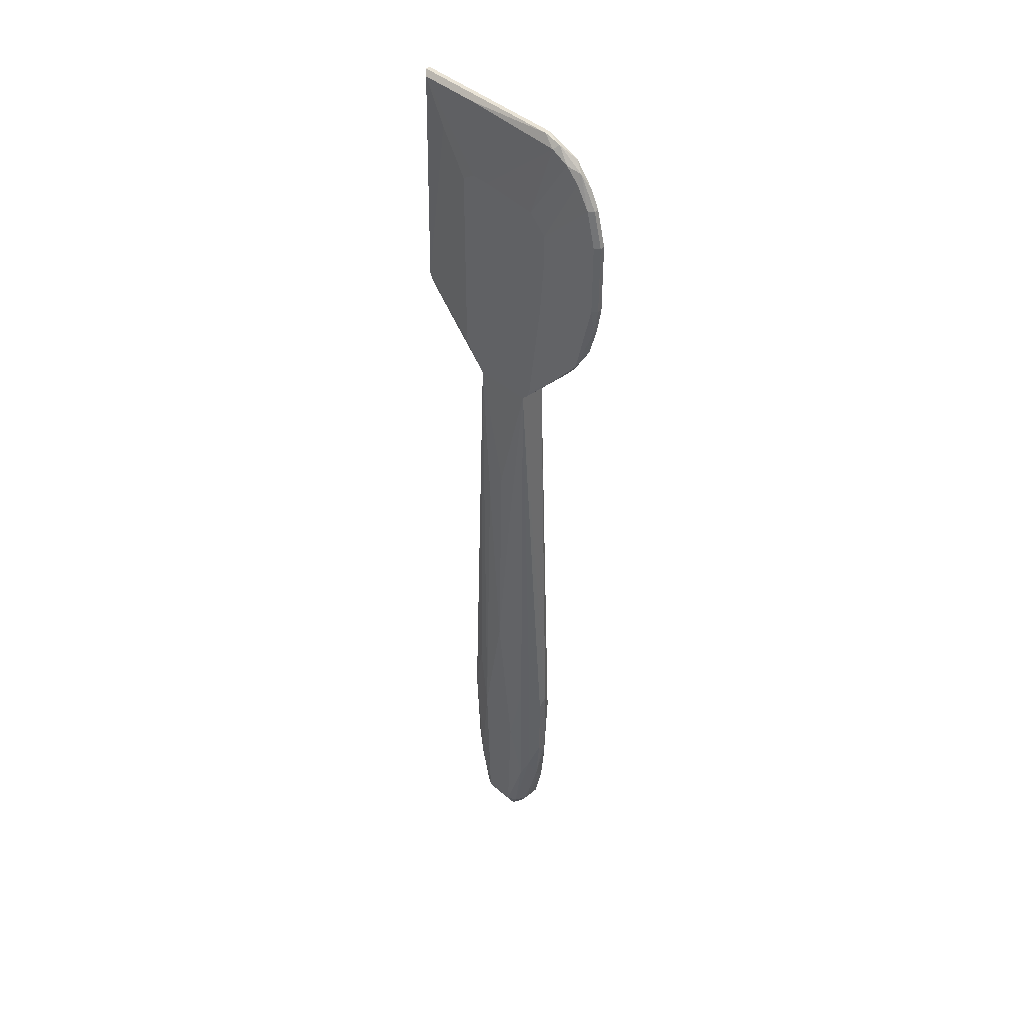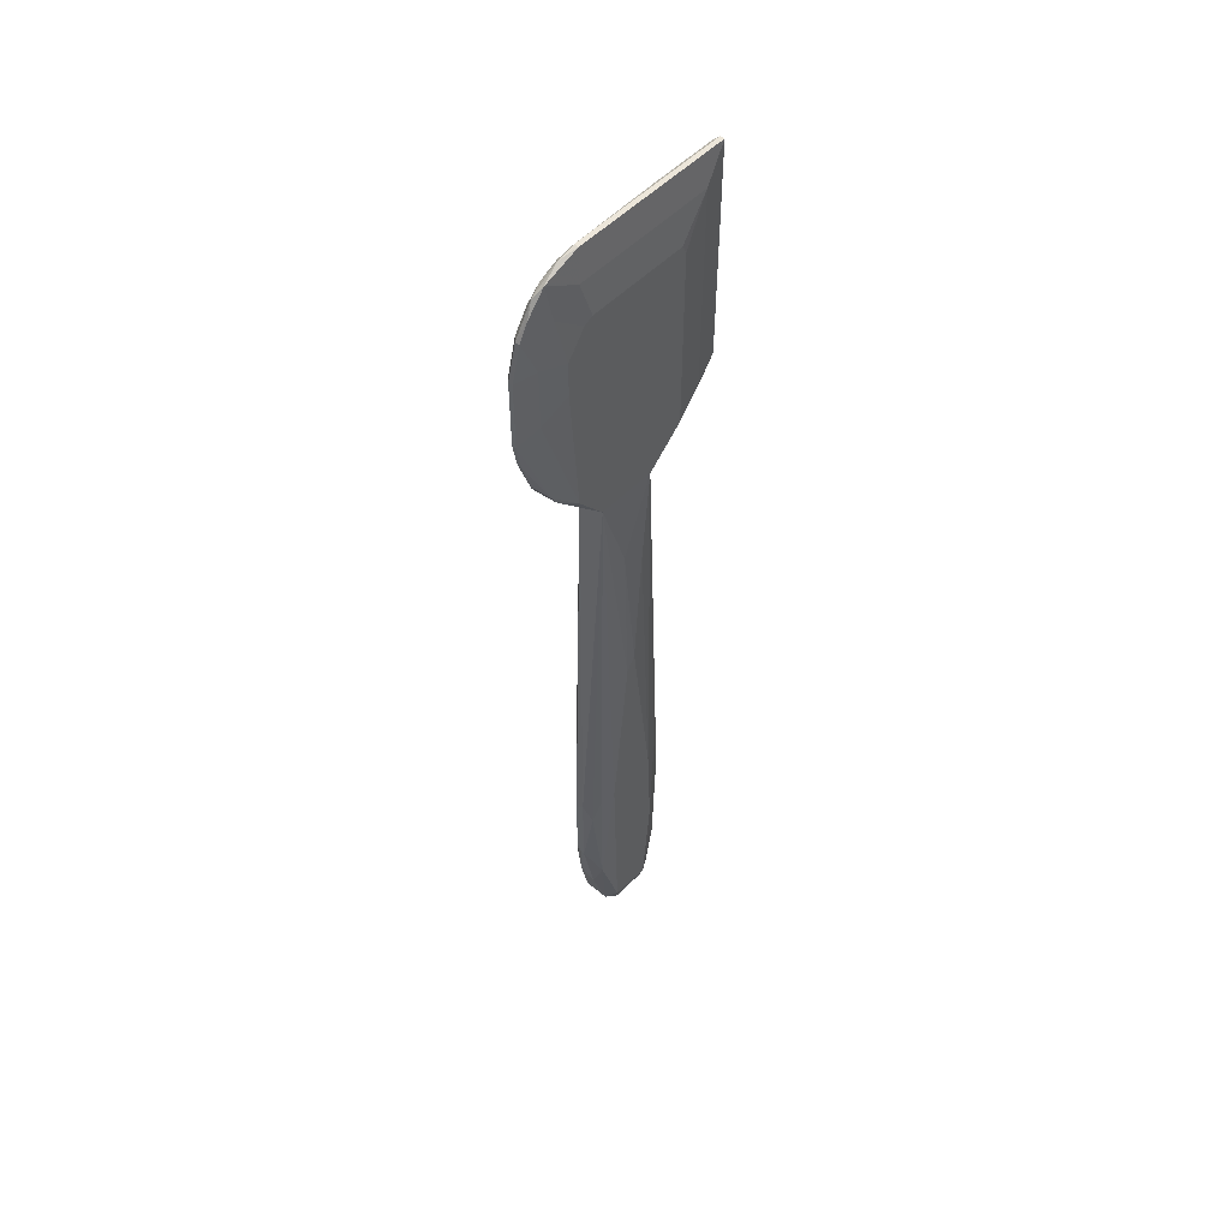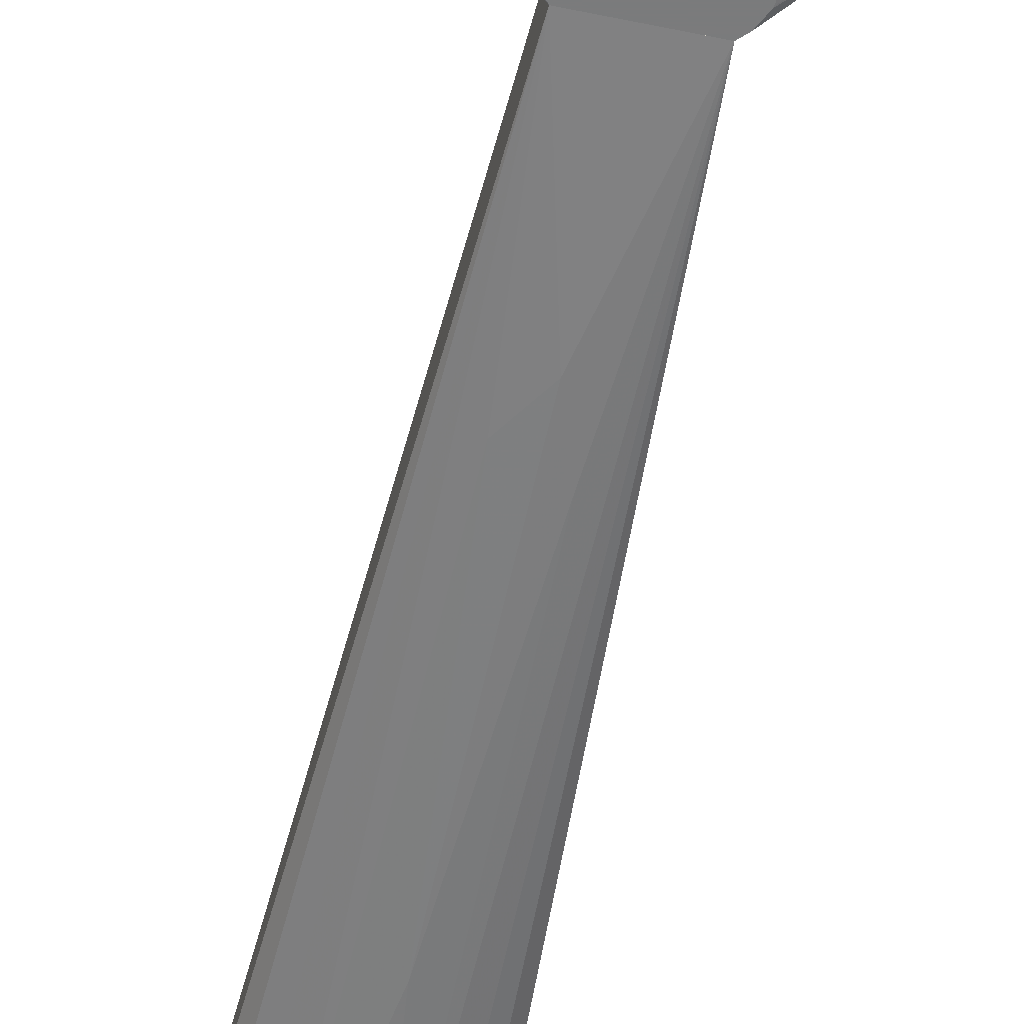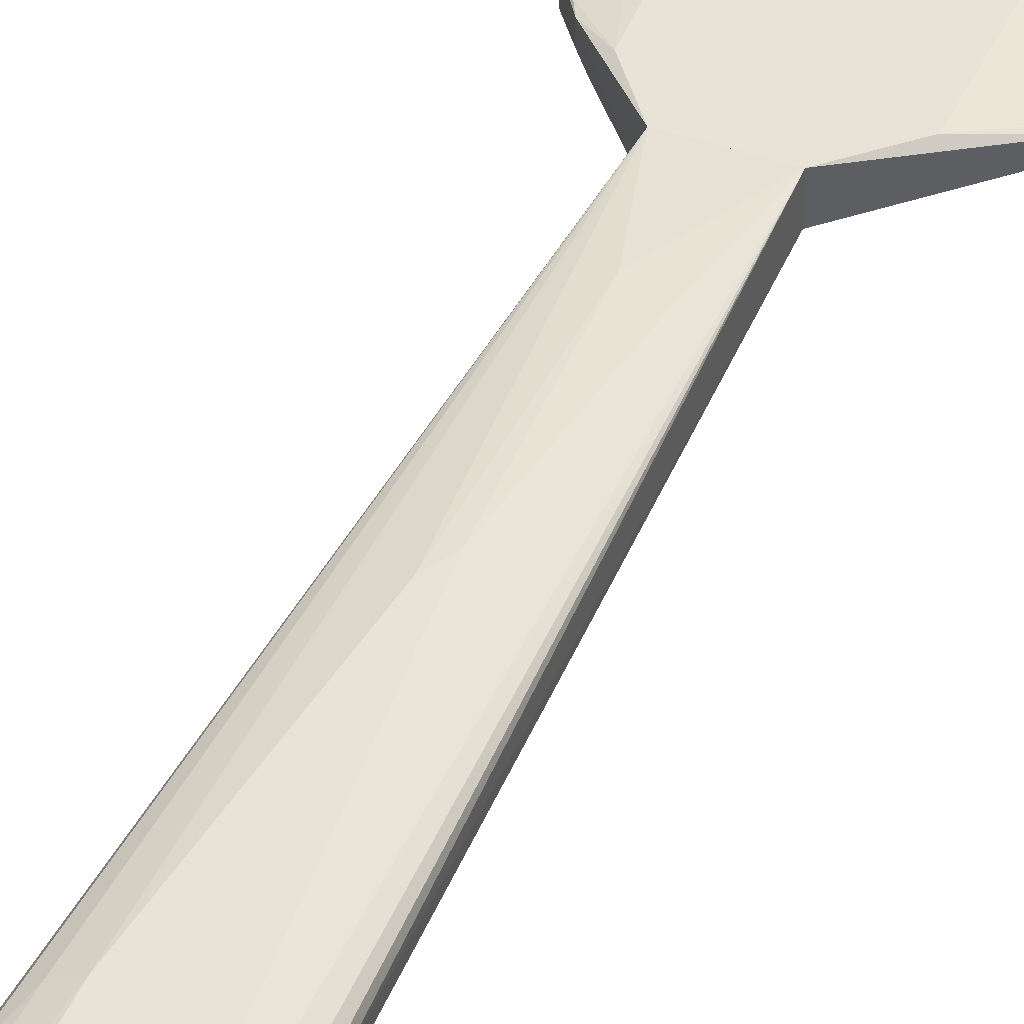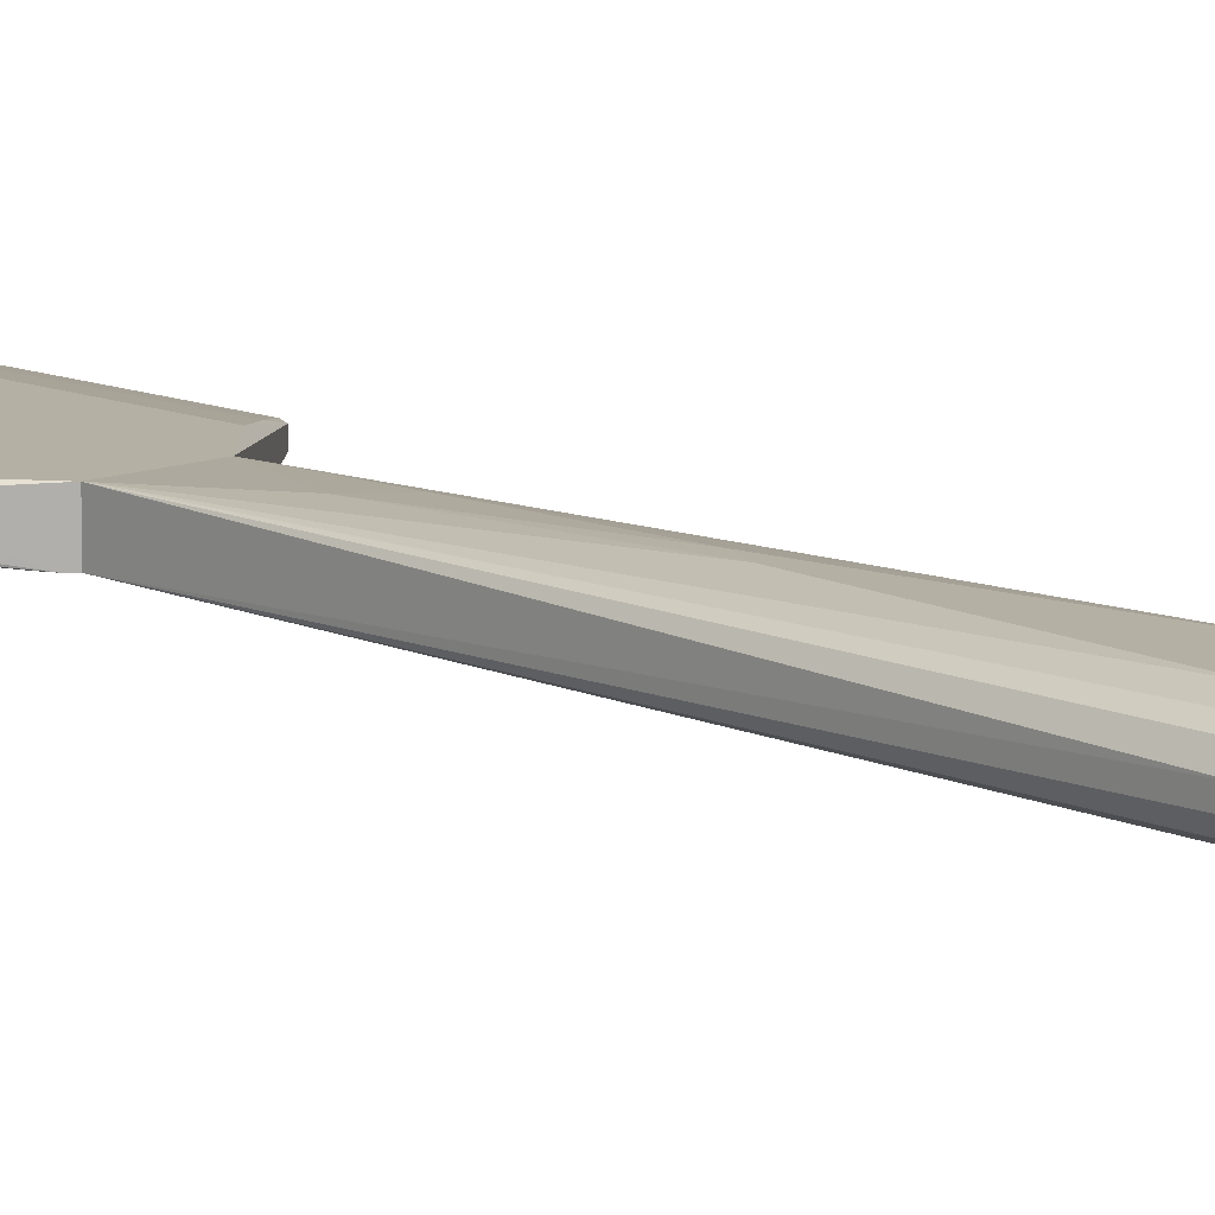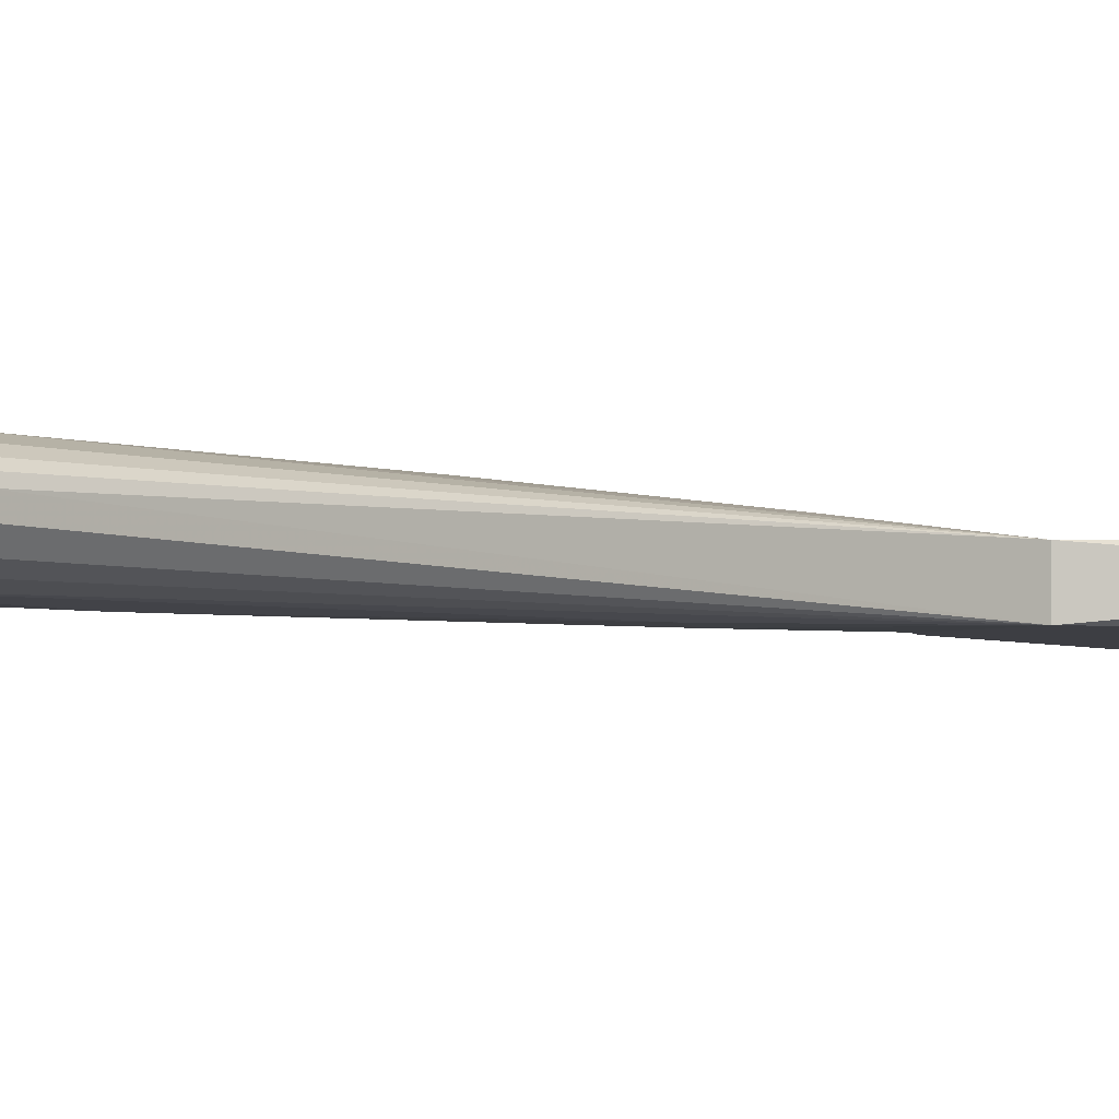
<metadata>
{"format":"obj","ext":"obj","renderer":"f3d","projection":"perspective","resolution":1024,"background":"white","views":[{"elev":43.8,"azim":-134.7,"up":"+Y"},{"elev":54.2,"azim":-46.5,"up":"+Y"},{"elev":-58.4,"azim":167.8,"up":"+Z"},{"elev":41.7,"azim":23.0,"up":"+Z"},{"elev":11.6,"azim":-44.0,"up":"+Z"},{"elev":-3.7,"azim":45.2,"up":"+Z"}]}
</metadata>
<code>
o convex_0
v 0.00872 -0.1575 -0.001388
v -0.01373 -0.1292 -0.000207
v -0.01373 -0.1292 0.000974
v 0.007539 0.01738 0.003338
v -0.007824 0.01738 -0.003751
v 0.005174 -0.1575 0.005702
v -0.007824 0.01738 0.003338
v 0.005174 -0.115 -0.006116
v -0.004277 -0.1575 -0.006116
v 0.007539 0.01738 -0.003751
v 0.01345 -0.1185 0.002155
v -0.005459 -0.1563 0.005702
v 0.000446 -0.0441 0.005702
v 0.01226 -0.1126 -0.003751
v -0.01137 -0.09962 -0.003751
v -0.01018 -0.102 0.004519
v -0.00073 -0.07834 -0.006116
v 0.003992 -0.1575 -0.006116
v 0.007539 -0.1268 0.005702
v -0.005459 -0.1622 -0.001388
v -0.01373 -0.1043 0.000974
v 0.01345 -0.1031 -0.001388
v 0.01226 -0.1421 -0.001388
v -0.00664 -0.1008 0.005702
v -0.005459 -0.1221 -0.006116
v -0.01255 -0.141 -0.001388
v 0.002811 -0.1634 0.002155
v -0.01255 -0.1102 0.003338
v -0.01373 -0.1067 -0.001388
v -0.01137 -0.1351 -0.003751
v 0.01108 -0.148 0.002155
v -0.007824 -0.1587 0.003338
v 0.01226 -0.1079 0.003338
v -0.00073 -0.01572 -0.004932
v -0.01018 -0.1386 0.004519
v -0.009005 -0.1563 -0.002569
v 0.003992 -0.1622 -0.003751
v 0.009899 -0.1421 0.004519
v 0.00872 -0.1445 -0.004932
v -0.001914 -0.003899 0.004519
v 0.01345 -0.102 0.000974
v -0.009005 -0.102 -0.004932
v -0.001914 -0.04884 0.005702
v -0.004277 -0.1611 0.004519
v 0.003992 -0.02282 -0.004932
v 0.01345 -0.1303 -0.001388
v 0.006355 -0.09843 0.005702
v 0.009899 -0.09723 0.004519
v 0.007539 -0.1599 0.002155
v 0.007539 -0.1587 -0.003751
v -0.01137 -0.1457 0.002155
v 0.00872 -0.09723 -0.004932
v -0.009005 -0.141 -0.004932
v -0.004277 -0.1622 -0.003751
v 0.01345 -0.1327 0.000974
v 0.003992 -0.008642 0.004519
v 0.01345 -0.1102 0.002155
v 0.01108 -0.1374 -0.003751
v -0.003096 -0.1634 0.000974
v -0.00664 -0.1575 -0.004932
v -0.004277 -0.02636 -0.004932
v 0.007539 -0.1563 0.004519
v -0.01373 -0.1268 -0.001388
v 0.003992 -0.1611 0.004519
f 49 62 64
f 4 5 7
f 5 4 10
f 12 6 13
f 8 9 17
f 9 8 18
f 13 6 19
f 2 3 21
f 7 5 21
f 14 10 22
f 12 13 24
f 7 16 24
f 17 9 25
f 3 2 26
f 16 7 28
f 21 3 28
f 7 21 28
f 5 15 29
f 2 21 29
f 21 5 29
f 29 15 30
f 1 23 31
f 5 10 34
f 12 24 35
f 24 16 35
f 28 3 35
f 16 28 35
f 32 12 35
f 26 30 36
f 20 32 36
f 9 18 37
f 19 6 38
f 11 33 38
f 33 19 38
f 8 14 39
f 18 8 39
f 4 7 40
f 10 4 41
f 22 10 41
f 11 22 41
f 15 5 42
f 5 25 42
f 30 15 42
f 7 24 43
f 24 13 43
f 40 7 43
f 13 40 43
f 6 12 44
f 12 32 44
f 10 8 45
f 8 17 45
f 34 10 45
f 17 34 45
f 22 11 46
f 14 22 46
f 13 19 47
f 47 19 48
f 33 4 48
f 19 33 48
f 4 47 48
f 1 31 49
f 27 37 49
f 49 37 50
f 23 1 50
f 37 18 50
f 18 39 50
f 1 49 50
f 3 26 51
f 35 3 51
f 32 35 51
f 26 36 51
f 36 32 51
f 8 10 52
f 14 8 52
f 10 14 52
f 25 9 53
f 42 25 53
f 30 42 53
f 20 36 54
f 9 37 54
f 31 23 55
f 38 31 55
f 11 38 55
f 46 11 55
f 23 46 55
f 4 40 56
f 40 13 56
f 47 4 56
f 13 47 56
f 4 33 57
f 33 11 57
f 41 4 57
f 11 41 57
f 39 14 58
f 14 46 58
f 46 23 58
f 23 50 58
f 50 39 58
f 32 20 59
f 37 27 59
f 27 44 59
f 44 32 59
f 20 54 59
f 54 37 59
f 36 30 60
f 53 9 60
f 30 53 60
f 9 54 60
f 54 36 60
f 25 5 61
f 17 25 61
f 5 34 61
f 34 17 61
f 38 6 62
f 31 38 62
f 49 31 62
f 26 2 63
f 2 29 63
f 30 26 63
f 29 30 63
f 6 44 64
f 44 27 64
f 27 49 64
f 62 6 64
o convex_1
v 0.02999 0.09892 0.000975
v -0.03028 0.05638 -0.000207
v -0.02909 0.04929 -0.000207
v 0.01344 0.07645 -0.003752
v 0.007533 0.01738 0.003339
v 0.007533 0.01738 -0.003752
v -0.02082 0.09537 0.000975
v 0.02999 0.03748 -0.001387
v -0.01728 0.07292 0.003339
v -0.01491 0.07292 -0.003752
v -0.009004 0.01857 -0.003752
v -0.01491 0.02684 0.003339
v 0.0158 0.08119 0.003339
v 0.0288 0.09773 -0.001387
v 0.02999 0.03748 0.000975
v -0.01964 0.09419 -0.001387
v -0.03028 0.07528 0.000975
v -0.02909 0.07528 -0.001387
v 0.01699 0.02684 0.003339
v -0.007824 0.01738 0.003339
v -0.02436 0.03629 -0.001387
v -0.01136 0.09892 0.000975
v 0.01344 0.02447 -0.003752
v -0.01018 0.08119 0.003339
v -0.01018 0.07763 -0.003752
v -0.02909 0.05638 -0.001387
v -0.022 0.03392 0.002157
v -0.01491 0.09655 -0.001387
v 0.02408 0.09064 0.002157
v -0.03028 0.05638 0.000975
v -0.02673 0.08474 -0.001387
v 0.0288 0.0351 0.000975
v -0.02791 0.08474 0.000975
v 0.005167 0.07882 -0.003752
v -0.01136 0.09892 -0.000207
v -0.01373 0.04929 -0.003752
v -0.01846 0.0292 -0.00257
v 0.02999 0.09892 -0.000207
v -0.02436 0.05874 0.002157
v -0.007824 0.01738 -0.003752
v -0.02082 0.03156 0.002157
v -0.02673 0.04102 0.000975
v 0.02172 0.0871 -0.00257
v -0.01964 0.08592 0.002157
v -0.01255 0.09064 0.002157
v 0.0288 0.0351 -0.001387
v 0.02408 0.03274 0.002157
v 0.01699 0.07882 0.003339
v -0.02319 0.093 -0.000207
v 0.01226 0.09773 -0.001387
v -0.03028 0.07528 -0.000207
v -0.02436 0.07528 0.002157
v -0.01964 0.0351 -0.00257
v -0.01018 0.02093 -0.003752
v -0.0161 0.09773 -0.000207
v -0.02319 0.09064 -0.001387
v -0.01728 0.06346 0.003339
v 0.009893 0.07882 -0.003752
v -0.02791 0.08474 -0.000207
v -0.01491 0.06464 -0.003752
v -0.02554 0.08946 0.000975
v -0.02082 0.03156 -0.001387
v -0.01255 0.08 0.003339
v -0.02909 0.04929 0.000975
f 106 91 128
f 68 70 74
f 74 70 75
f 69 73 76
f 73 69 77
f 72 65 79
f 77 69 83
f 70 69 84
f 69 76 84
f 70 68 87
f 73 77 88
f 68 74 89
f 74 80 89
f 67 66 90
f 66 82 90
f 82 74 90
f 85 67 90
f 89 80 92
f 79 65 93
f 65 86 93
f 88 77 93
f 66 67 94
f 81 66 94
f 74 82 95
f 69 70 96
f 72 79 96
f 83 69 96
f 68 89 98
f 89 92 98
f 86 65 99
f 74 75 100
f 85 90 101
f 65 72 102
f 72 78 102
f 99 65 102
f 78 99 102
f 91 76 103
f 81 94 103
f 94 91 103
f 75 70 104
f 70 84 104
f 84 75 104
f 75 84 105
f 84 76 105
f 76 91 105
f 67 85 106
f 105 91 106
f 85 105 106
f 78 72 107
f 87 68 107
f 72 87 107
f 86 71 109
f 93 86 109
f 88 93 109
f 71 108 109
f 70 87 110
f 87 72 110
f 96 70 110
f 72 96 110
f 79 93 111
f 93 83 111
f 96 79 111
f 83 96 111
f 77 83 112
f 93 77 112
f 83 93 112
f 78 98 114
f 98 92 114
f 99 78 114
f 92 99 114
f 66 81 115
f 82 66 115
f 95 82 115
f 81 97 115
f 97 81 116
f 103 73 116
f 81 103 116
f 73 108 116
f 108 97 116
f 90 100 117
f 101 90 117
f 101 117 118
f 100 75 118
f 75 101 118
f 117 100 118
f 71 86 119
f 92 80 119
f 86 99 119
f 99 92 119
f 113 71 119
f 80 113 119
f 80 74 120
f 74 95 120
f 113 80 120
f 95 113 120
f 76 73 121
f 73 103 121
f 103 76 121
f 68 98 122
f 98 78 122
f 78 107 122
f 107 68 122
f 113 95 123
f 95 115 123
f 115 97 123
f 90 74 124
f 74 100 124
f 100 90 124
f 108 71 125
f 97 108 125
f 71 113 125
f 113 123 125
f 123 97 125
f 101 75 126
f 85 101 126
f 75 105 126
f 105 85 126
f 73 88 127
f 108 73 127
f 88 109 127
f 109 108 127
f 94 67 128
f 91 94 128
f 67 106 128

</code>
